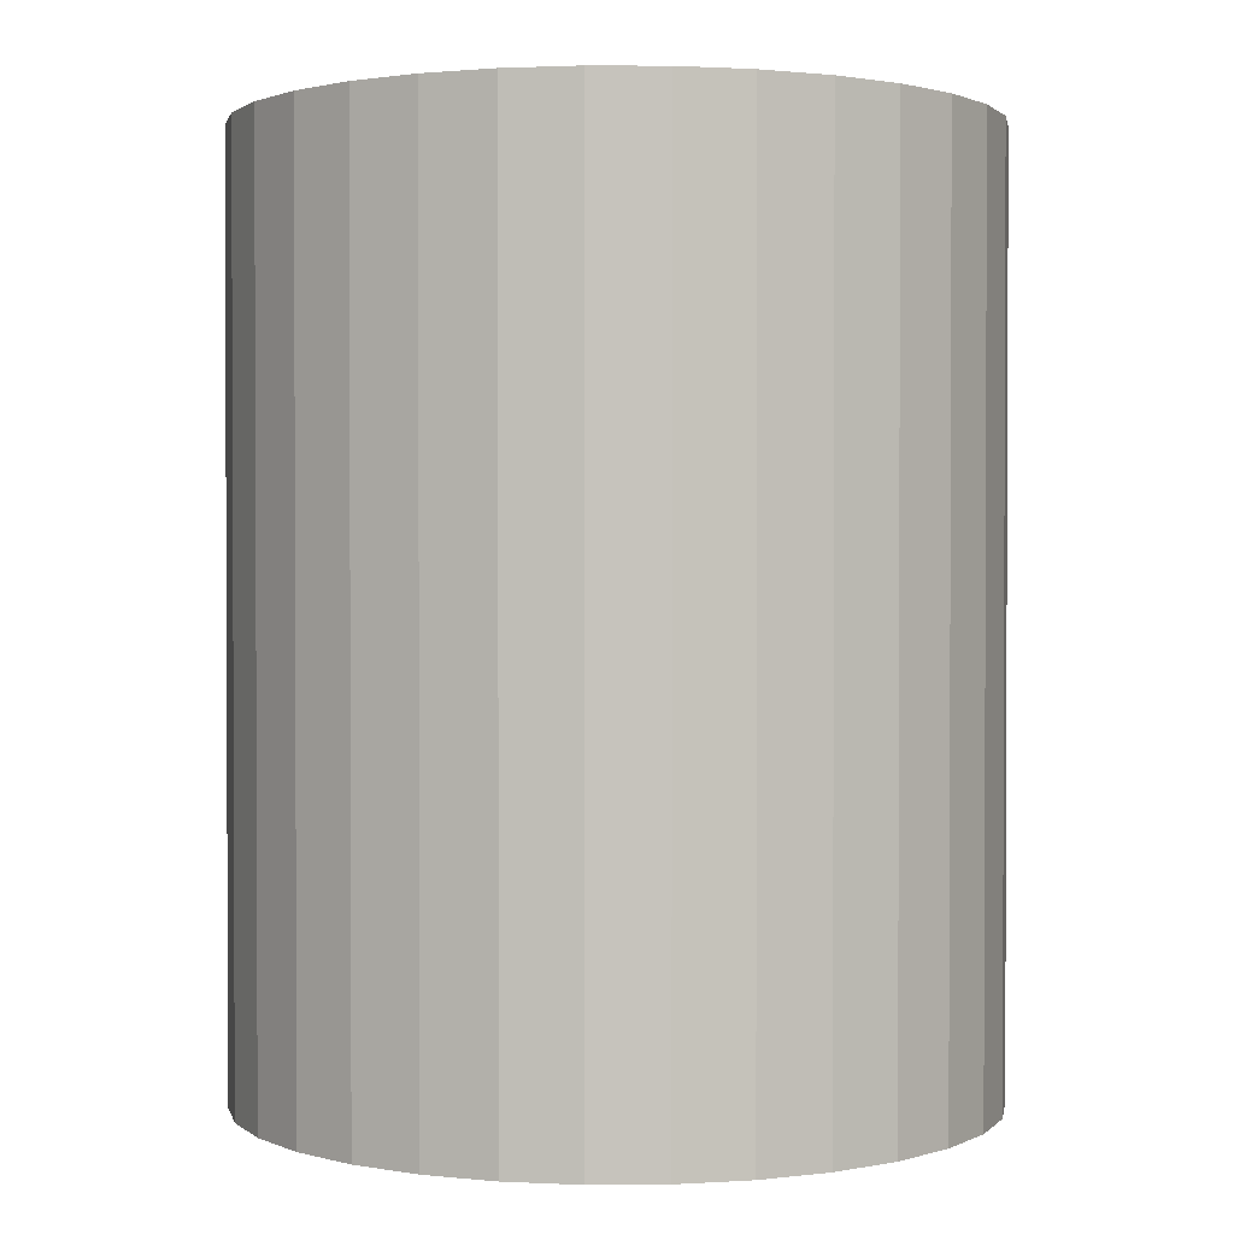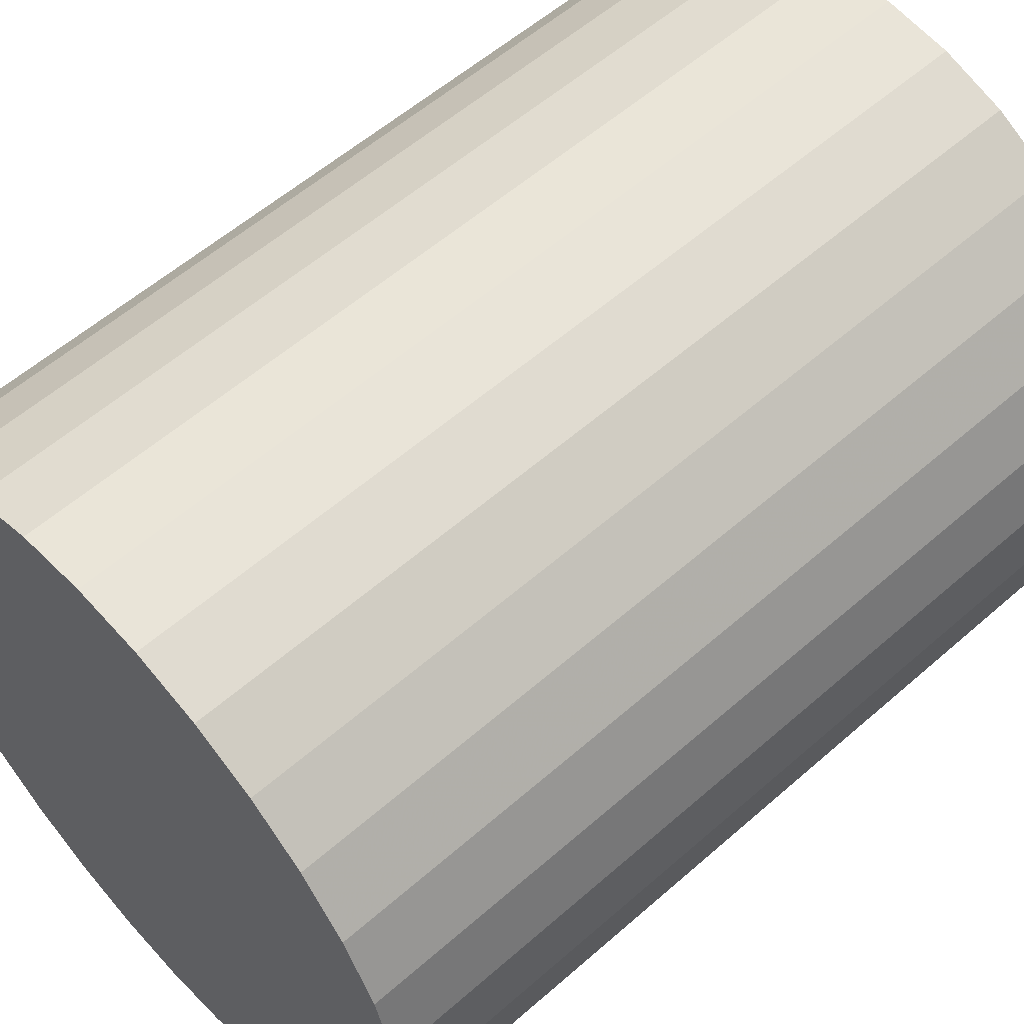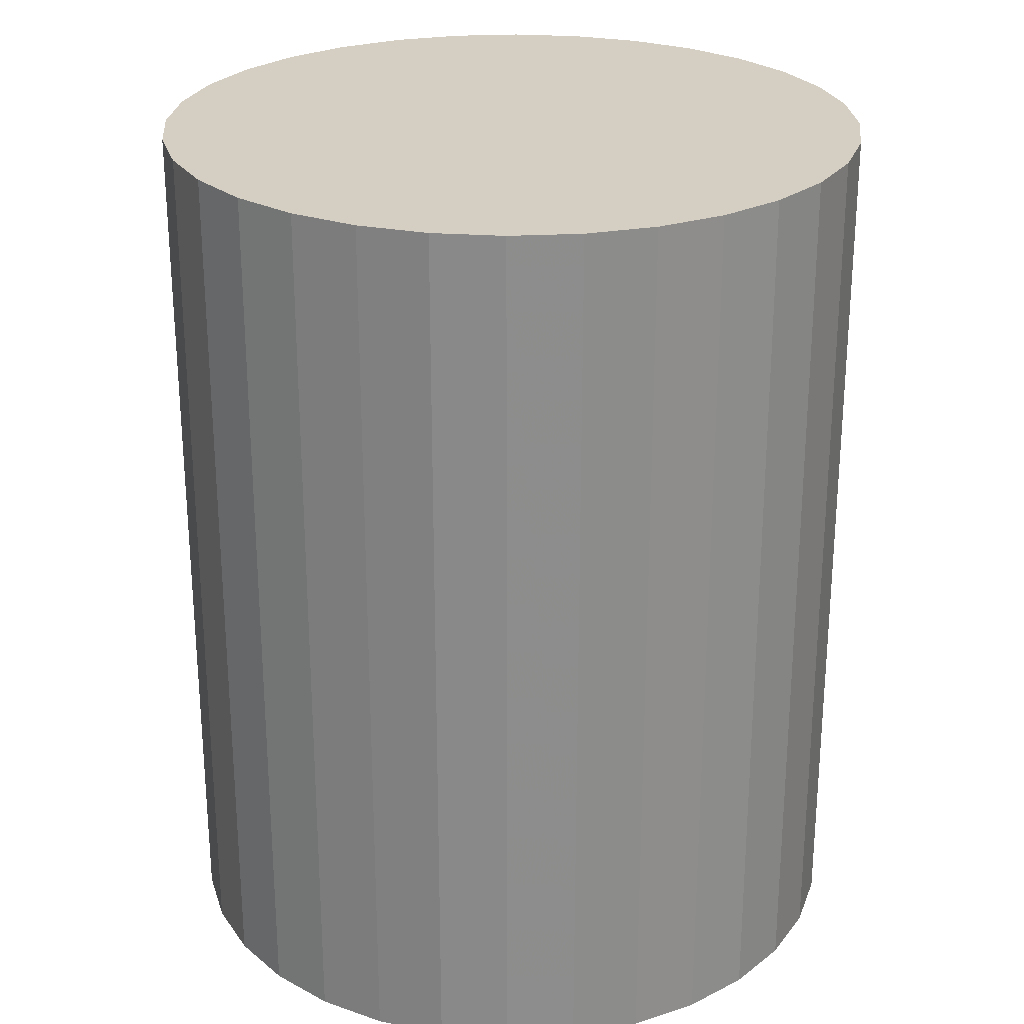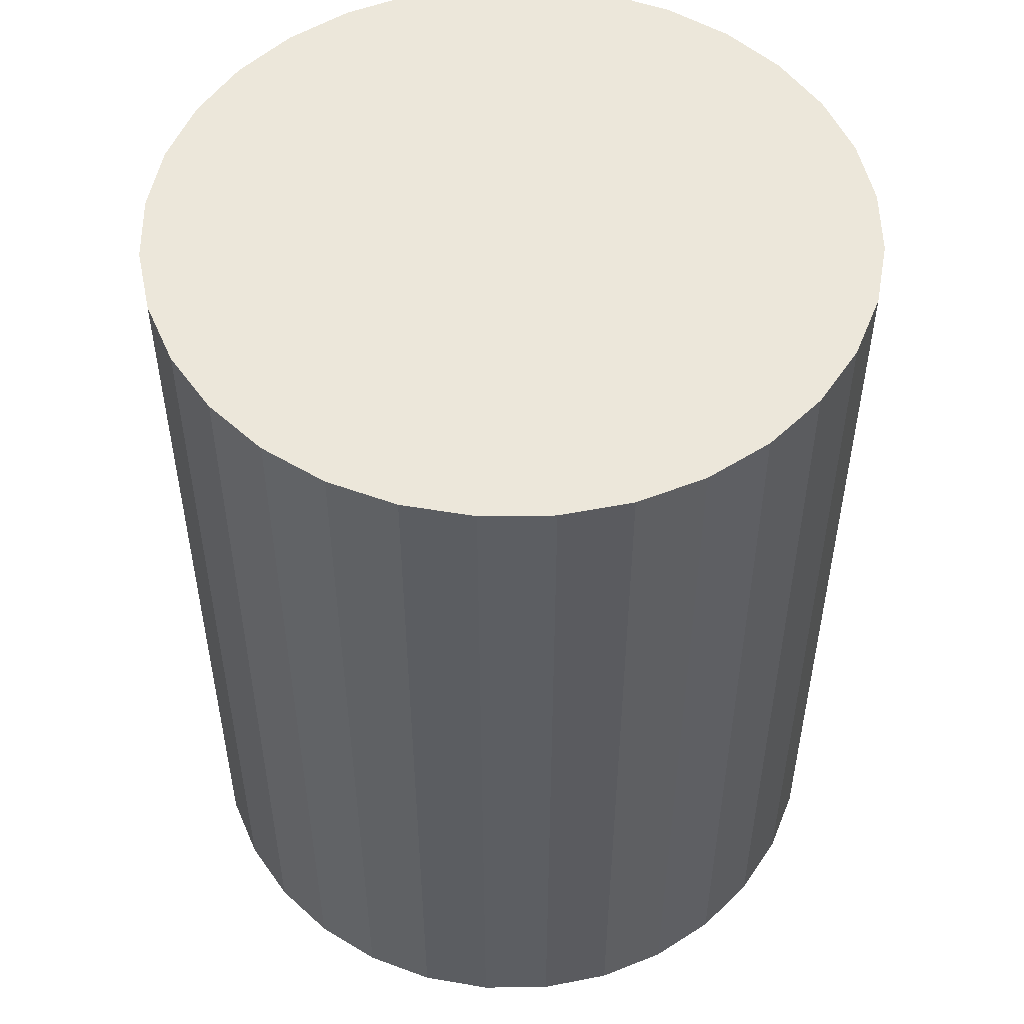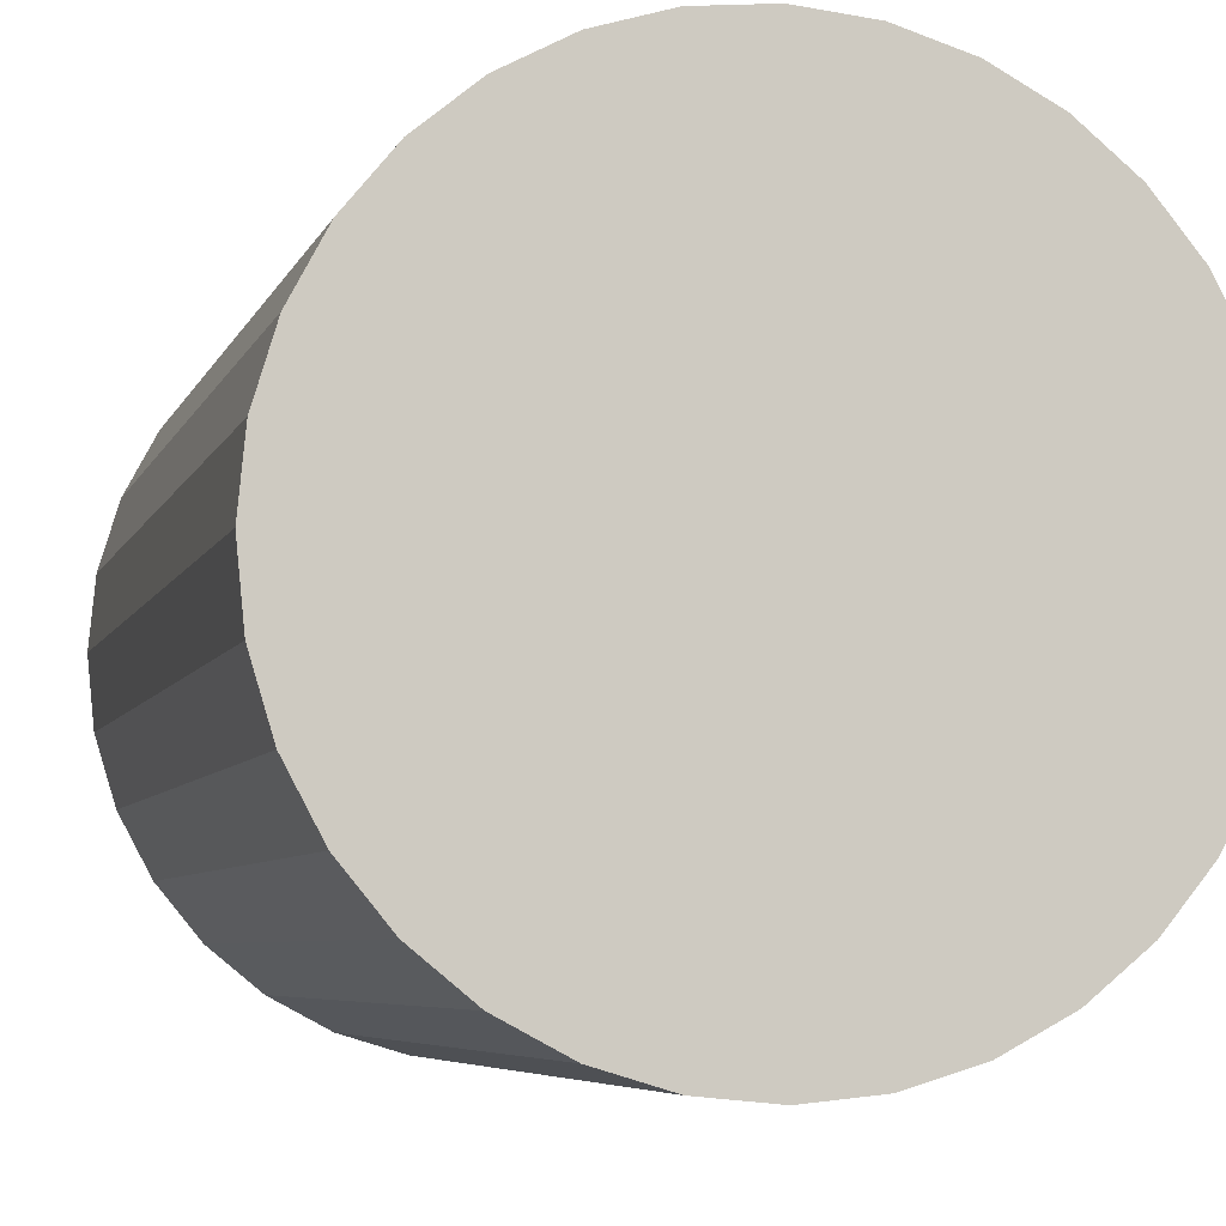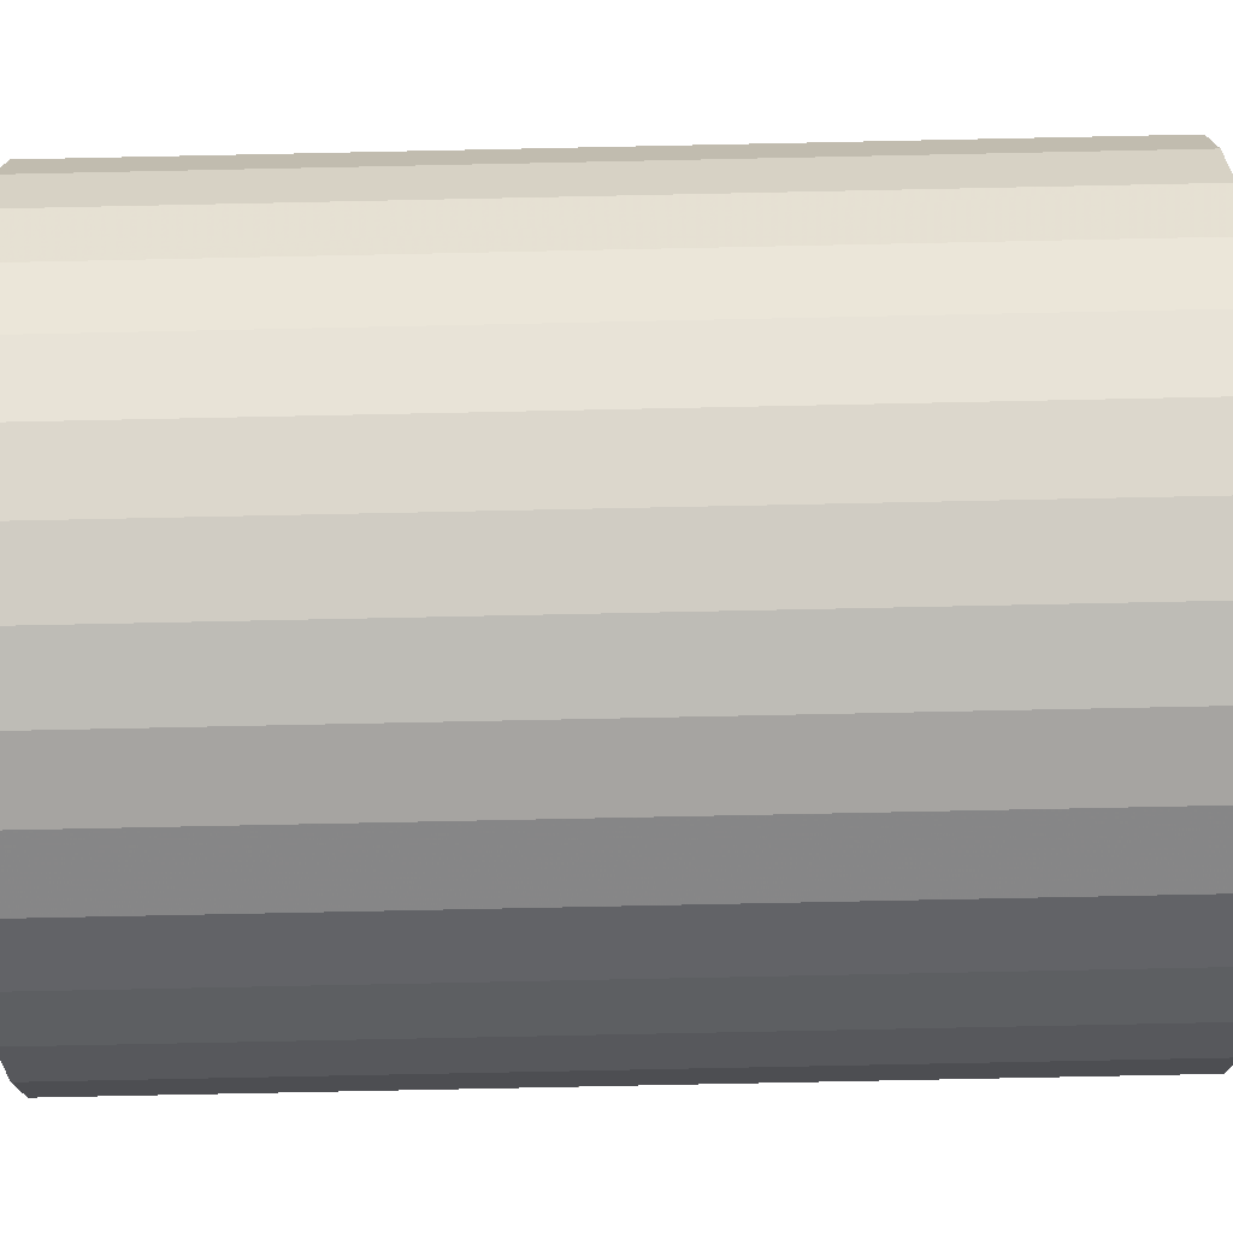
<metadata>
{"format":"obj","ext":"obj","renderer":"f3d","projection":"perspective","resolution":1024,"background":"white","views":[{"elev":1.4,"azim":71.7,"up":"+Z"},{"elev":57.1,"azim":-132.4,"up":"+Y"},{"elev":25.8,"azim":113.3,"up":"+Z"},{"elev":51.8,"azim":-130.1,"up":"+Z"},{"elev":-5.8,"azim":-14.6,"up":"+Y"},{"elev":-79.1,"azim":91.2,"up":"+Y"}]}
</metadata>
<code>
v 0 0 -0.0293
v 0.02345 0 -0.0293
v 0.02345 0 0.0293
v 0 0 0.0293
v 0.023 0.004575 -0.0293
v 0.023 0.004575 0.0293
v 0.02167 0.008974 -0.0293
v 0.02167 0.008974 0.0293
v 0.0195 0.01303 -0.0293
v 0.0195 0.01303 0.0293
v 0.01658 0.01658 -0.0293
v 0.01658 0.01658 0.0293
v 0.01303 0.0195 -0.0293
v 0.01303 0.0195 0.0293
v 0.008974 0.02167 -0.0293
v 0.008974 0.02167 0.0293
v 0.004575 0.023 -0.0293
v 0.004575 0.023 0.0293
v 0 0.02345 -0.0293
v 0 0.02345 0.0293
v -0.004575 0.023 -0.0293
v -0.004575 0.023 0.0293
v -0.008974 0.02167 -0.0293
v -0.008974 0.02167 0.0293
v -0.01303 0.0195 -0.0293
v -0.01303 0.0195 0.0293
v -0.01658 0.01658 -0.0293
v -0.01658 0.01658 0.0293
v -0.0195 0.01303 -0.0293
v -0.0195 0.01303 0.0293
v -0.02167 0.008974 -0.0293
v -0.02167 0.008974 0.0293
v -0.023 0.004575 -0.0293
v -0.023 0.004575 0.0293
v -0.02345 0 -0.0293
v -0.02345 0 0.0293
v -0.023 -0.004575 -0.0293
v -0.023 -0.004575 0.0293
v -0.02167 -0.008974 -0.0293
v -0.02167 -0.008974 0.0293
v -0.0195 -0.01303 -0.0293
v -0.0195 -0.01303 0.0293
v -0.01658 -0.01658 -0.0293
v -0.01658 -0.01658 0.0293
v -0.01303 -0.0195 -0.0293
v -0.01303 -0.0195 0.0293
v -0.008974 -0.02167 -0.0293
v -0.008974 -0.02167 0.0293
v -0.004575 -0.023 -0.0293
v -0.004575 -0.023 0.0293
v -0 -0.02345 -0.0293
v -0 -0.02345 0.0293
v 0.004575 -0.023 -0.0293
v 0.004575 -0.023 0.0293
v 0.008974 -0.02167 -0.0293
v 0.008974 -0.02167 0.0293
v 0.01303 -0.0195 -0.0293
v 0.01303 -0.0195 0.0293
v 0.01658 -0.01658 -0.0293
v 0.01658 -0.01658 0.0293
v 0.0195 -0.01303 -0.0293
v 0.0195 -0.01303 0.0293
v 0.02167 -0.008974 -0.0293
v 0.02167 -0.008974 0.0293
v 0.023 -0.004575 -0.0293
v 0.023 -0.004575 0.0293
f 2 1 5
f 2 5 3
f 3 5 6
f 3 6 4
f 5 1 7
f 5 7 6
f 6 7 8
f 6 8 4
f 7 1 9
f 7 9 8
f 8 9 10
f 8 10 4
f 9 1 11
f 9 11 10
f 10 11 12
f 10 12 4
f 11 1 13
f 11 13 12
f 12 13 14
f 12 14 4
f 13 1 15
f 13 15 14
f 14 15 16
f 14 16 4
f 15 1 17
f 15 17 16
f 16 17 18
f 16 18 4
f 17 1 19
f 17 19 18
f 18 19 20
f 18 20 4
f 19 1 21
f 19 21 20
f 20 21 22
f 20 22 4
f 21 1 23
f 21 23 22
f 22 23 24
f 22 24 4
f 23 1 25
f 23 25 24
f 24 25 26
f 24 26 4
f 25 1 27
f 25 27 26
f 26 27 28
f 26 28 4
f 27 1 29
f 27 29 28
f 28 29 30
f 28 30 4
f 29 1 31
f 29 31 30
f 30 31 32
f 30 32 4
f 31 1 33
f 31 33 32
f 32 33 34
f 32 34 4
f 33 1 35
f 33 35 34
f 34 35 36
f 34 36 4
f 35 1 37
f 35 37 36
f 36 37 38
f 36 38 4
f 37 1 39
f 37 39 38
f 38 39 40
f 38 40 4
f 39 1 41
f 39 41 40
f 40 41 42
f 40 42 4
f 41 1 43
f 41 43 42
f 42 43 44
f 42 44 4
f 43 1 45
f 43 45 44
f 44 45 46
f 44 46 4
f 45 1 47
f 45 47 46
f 46 47 48
f 46 48 4
f 47 1 49
f 47 49 48
f 48 49 50
f 48 50 4
f 49 1 51
f 49 51 50
f 50 51 52
f 50 52 4
f 51 1 53
f 51 53 52
f 52 53 54
f 52 54 4
f 53 1 55
f 53 55 54
f 54 55 56
f 54 56 4
f 55 1 57
f 55 57 56
f 56 57 58
f 56 58 4
f 57 1 59
f 57 59 58
f 58 59 60
f 58 60 4
f 59 1 61
f 59 61 60
f 60 61 62
f 60 62 4
f 61 1 63
f 61 63 62
f 62 63 64
f 62 64 4
f 63 1 65
f 63 65 64
f 64 65 66
f 64 66 4
f 65 1 2
f 65 2 66
f 66 2 3
f 66 3 4

</code>
